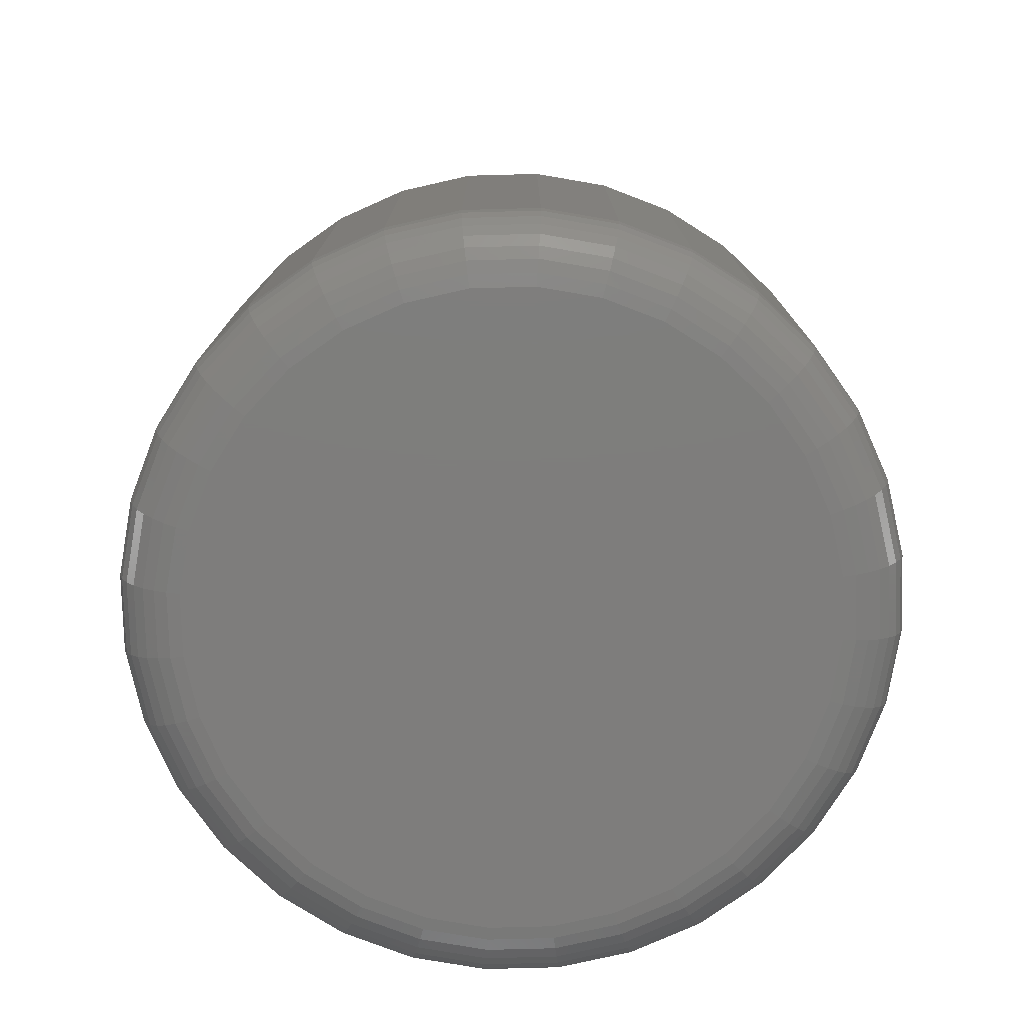
<metadata>
{"format":"stl","ext":"stl","renderer":"f3d","projection":"perspective","resolution":1024,"background":"white","views":[{"elev":-77.3,"azim":-94.1,"up":"+Z"}]}
</metadata>
<code>
# stl→obj: 384 verts, 764 faces
v 0.3207 -3.578e-16 0.05469
v 0.3207 0 0.375
v 0.3147 -0.06161 0.05469
v 0.3147 -0.06161 0.375
v 0.2967 -0.1208 0.05469
v 0.2967 -0.1208 0.375
v 0.2675 -0.1754 0.05469
v 0.2675 -0.1754 0.375
v 0.2282 -0.2233 0.05469
v 0.2282 -0.2233 0.375
v 0.1804 -0.2626 0.05469
v 0.1804 -0.2626 0.375
v 0.1258 -0.2918 0.05469
v 0.1258 -0.2918 0.375
v 0.06654 -0.3097 0.05469
v 0.06654 -0.3097 0.375
v 0.004934 -0.3158 0.05469
v 0.004934 -0.3158 0.375
v -0.05667 -0.3097 0.05469
v -0.05667 -0.3097 0.375
v -0.1159 -0.2918 0.05469
v -0.1159 -0.2918 0.375
v -0.1705 -0.2626 0.05469
v -0.1705 -0.2626 0.375
v -0.2184 -0.2233 0.05469
v -0.2184 -0.2233 0.375
v -0.2576 -0.1754 0.05469
v -0.2576 -0.1754 0.375
v -0.2868 -0.1208 0.05469
v -0.2868 -0.1208 0.375
v -0.3048 -0.06161 0.05469
v -0.3048 -0.06161 0.375
v -0.3109 3.867e-17 0.05469
v -0.3109 3.867e-17 0.375
v -0.3048 0.06161 0.05469
v -0.3048 0.06161 0.375
v -0.2868 0.1208 0.05469
v -0.2868 0.1208 0.375
v -0.2576 0.1754 0.05469
v -0.2576 0.1754 0.375
v -0.2184 0.2233 0.05469
v -0.2184 0.2233 0.375
v -0.1705 0.2626 0.05469
v -0.1705 0.2626 0.375
v -0.1159 0.2918 0.05469
v -0.1159 0.2918 0.375
v -0.05667 0.3097 0.05469
v -0.05667 0.3097 0.375
v 0.004934 0.3158 0.05469
v 0.004934 0.3158 0.375
v 0.06654 0.3097 0.05469
v 0.06654 0.3097 0.375
v 0.1258 0.2918 0.05469
v 0.1258 0.2918 0.375
v 0.1804 0.2626 0.05469
v 0.1804 0.2626 0.375
v 0.2282 0.2233 0.05469
v 0.2282 0.2233 0.375
v 0.2675 0.1754 0.05469
v 0.2675 0.1754 0.375
v 0.2967 0.1208 0.05469
v 0.2967 0.1208 0.375
v 0.3147 0.06161 0.05469
v 0.3147 0.06161 0.375
v 0.004934 0.2611 0
v 0.05587 0.2561 0
v -0.046 0.2561 0
v -0.09499 0.2412 0
v 0.1049 0.2412 0
v 0.05587 -0.2561 0
v -0.046 -0.2561 0
v 0.1049 -0.2412 0
v 0.004934 -0.2611 0
v -0.09499 -0.2412 0
v -0.1401 -0.2171 0
v 0.15 -0.2171 0
v -0.1797 -0.1846 0
v 0.1896 -0.1846 0
v -0.2122 -0.1451 0
v 0.222 -0.1451 0
v -0.2363 -0.09992 0
v 0.2462 -0.09992 0
v -0.2512 -0.05094 0
v 0.261 -0.05094 0
v -0.2562 3.822e-17 0
v 0.266 -5.771e-17 0
v -0.2512 0.05094 0
v 0.261 0.05094 0
v -0.2363 0.09992 0
v 0.2462 0.09992 0
v -0.2122 0.1451 0
v 0.222 0.1451 0
v -0.1797 0.1846 0
v 0.1896 0.1846 0
v -0.1401 0.2171 0
v 0.15 0.2171 0
v -0.3098 2.776e-17 0.04402
v -0.3038 0.0614 0.04402
v -0.3067 2.776e-17 0.03376
v -0.3007 0.0608 0.03376
v -0.3016 2.776e-17 0.0243
v -0.2957 0.05981 0.0243
v -0.2948 2.776e-17 0.01602
v -0.2891 0.05848 0.01602
v -0.2866 2.776e-17 0.009217
v -0.2809 0.05687 0.009217
v -0.2771 2.776e-17 0.004163
v -0.2717 0.05502 0.004163
v -0.2668 4.163e-17 0.001051
v -0.2616 0.05302 0.001051
v 0.3136 0.0614 0.04402
v 0.3197 -2.498e-16 0.04402
v 0.3106 0.0608 0.03376
v 0.3166 -2.498e-16 0.03376
v 0.3056 0.05981 0.0243
v 0.3115 -2.22e-16 0.0243
v 0.2989 0.05848 0.01602
v 0.3047 -2.22e-16 0.01602
v 0.2908 0.05687 0.009217
v 0.2964 -2.22e-16 0.009217
v 0.2815 0.05502 0.004163
v 0.287 -1.804e-16 0.004163
v 0.2715 0.05302 0.001051
v 0.2767 -1.943e-16 0.001051
v 0.2957 0.1204 0.04402
v 0.2928 0.1193 0.03376
v 0.2882 0.1173 0.0243
v 0.2819 0.1147 0.01602
v 0.2742 0.1115 0.009217
v 0.2655 0.1079 0.004163
v 0.256 0.104 0.001051
v 0.2666 0.1749 0.04402
v 0.264 0.1731 0.03376
v 0.2598 0.1703 0.0243
v 0.2542 0.1665 0.01602
v 0.2473 0.1619 0.009217
v 0.2394 0.1567 0.004163
v 0.2309 0.151 0.001051
v 0.2275 0.2226 0.04402
v 0.2253 0.2204 0.03376
v 0.2217 0.2168 0.0243
v 0.2169 0.212 0.01602
v 0.211 0.2061 0.009217
v 0.2044 0.1994 0.004163
v 0.1971 0.1922 0.001051
v 0.1798 0.2617 0.04402
v 0.1781 0.2591 0.03376
v 0.1753 0.2549 0.0243
v 0.1715 0.2493 0.01602
v 0.1669 0.2424 0.009217
v 0.1616 0.2345 0.004163
v 0.1559 0.226 0.001051
v 0.1254 0.2908 0.04402
v 0.1242 0.2879 0.03376
v 0.1223 0.2832 0.0243
v 0.1197 0.277 0.01602
v 0.1165 0.2693 0.009217
v 0.1129 0.2606 0.004163
v 0.1089 0.2511 0.001051
v 0.06634 0.3087 0.04402
v 0.06573 0.3056 0.03376
v 0.06474 0.3007 0.0243
v 0.06342 0.294 0.01602
v 0.0618 0.2859 0.009217
v 0.05996 0.2766 0.004163
v 0.05795 0.2665 0.001051
v 0.004934 0.3147 0.04402
v 0.004934 0.3116 0.03376
v 0.004934 0.3066 0.0243
v 0.004934 0.2998 0.01602
v 0.004934 0.2915 0.009217
v 0.004934 0.282 0.004163
v 0.004934 0.2718 0.001051
v -0.05647 0.3087 0.04402
v -0.05586 0.3056 0.03376
v -0.05488 0.3007 0.0243
v -0.05355 0.294 0.01602
v -0.05193 0.2859 0.009217
v -0.05009 0.2766 0.004163
v -0.04809 0.2665 0.001051
v -0.1155 0.2908 0.04402
v -0.1143 0.2879 0.03376
v -0.1124 0.2832 0.0243
v -0.1098 0.277 0.01602
v -0.1066 0.2693 0.009217
v -0.103 0.2606 0.004163
v -0.09907 0.2511 0.001051
v -0.1699 0.2617 0.04402
v -0.1682 0.2591 0.03376
v -0.1654 0.2549 0.0243
v -0.1616 0.2493 0.01602
v -0.157 0.2424 0.009217
v -0.1518 0.2345 0.004163
v -0.1461 0.226 0.001051
v -0.2176 0.2226 0.04402
v -0.2154 0.2204 0.03376
v -0.2118 0.2168 0.0243
v -0.207 0.212 0.01602
v -0.2012 0.2061 0.009217
v -0.1945 0.1994 0.004163
v -0.1872 0.1922 0.001051
v -0.2568 0.1749 0.04402
v -0.2542 0.1731 0.03376
v -0.25 0.1703 0.0243
v -0.2443 0.1665 0.01602
v -0.2374 0.1619 0.009217
v -0.2296 0.1567 0.004163
v -0.221 0.151 0.001051
v -0.2858 0.1204 0.04402
v -0.283 0.1193 0.03376
v -0.2783 0.1173 0.0243
v -0.272 0.1147 0.01602
v -0.2644 0.1115 0.009217
v -0.2556 0.1079 0.004163
v -0.2461 0.104 0.001051
v 0.3136 -0.0614 0.04402
v 0.3106 -0.0608 0.03376
v 0.3056 -0.05981 0.0243
v 0.2989 -0.05848 0.01602
v 0.2908 -0.05687 0.009217
v 0.2815 -0.05502 0.004163
v 0.2715 -0.05302 0.001051
v -0.3038 -0.0614 0.04402
v -0.3007 -0.0608 0.03376
v -0.2957 -0.05981 0.0243
v -0.2891 -0.05848 0.01602
v -0.2809 -0.05687 0.009217
v -0.2717 -0.05502 0.004163
v -0.2616 -0.05302 0.001051
v -0.2858 -0.1204 0.04402
v -0.283 -0.1193 0.03376
v -0.2783 -0.1173 0.0243
v -0.272 -0.1147 0.01602
v -0.2644 -0.1115 0.009217
v -0.2556 -0.1079 0.004163
v -0.2461 -0.104 0.001051
v -0.2568 -0.1749 0.04402
v -0.2542 -0.1731 0.03376
v -0.25 -0.1703 0.0243
v -0.2443 -0.1665 0.01602
v -0.2374 -0.1619 0.009217
v -0.2296 -0.1567 0.004163
v -0.221 -0.151 0.001051
v -0.2176 -0.2226 0.04402
v -0.2154 -0.2204 0.03376
v -0.2118 -0.2168 0.0243
v -0.207 -0.212 0.01602
v -0.2012 -0.2061 0.009217
v -0.1945 -0.1994 0.004163
v -0.1872 -0.1922 0.001051
v -0.1699 -0.2617 0.04402
v -0.1682 -0.2591 0.03376
v -0.1654 -0.2549 0.0243
v -0.1616 -0.2493 0.01602
v -0.157 -0.2424 0.009217
v -0.1518 -0.2345 0.004163
v -0.1461 -0.226 0.001051
v -0.1155 -0.2908 0.04402
v -0.1143 -0.2879 0.03376
v -0.1124 -0.2832 0.0243
v -0.1098 -0.277 0.01602
v -0.1066 -0.2693 0.009217
v -0.103 -0.2606 0.004163
v -0.09907 -0.2511 0.001051
v -0.05647 -0.3087 0.04402
v -0.05586 -0.3056 0.03376
v -0.05488 -0.3007 0.0243
v -0.05355 -0.294 0.01602
v -0.05193 -0.2859 0.009217
v -0.05009 -0.2766 0.004163
v -0.04809 -0.2665 0.001051
v 0.004934 -0.3147 0.04402
v 0.004934 -0.3116 0.03376
v 0.004934 -0.3066 0.0243
v 0.004934 -0.2998 0.01602
v 0.004934 -0.2915 0.009217
v 0.004934 -0.282 0.004163
v 0.004934 -0.2718 0.001051
v 0.06634 -0.3087 0.04402
v 0.06573 -0.3056 0.03376
v 0.06474 -0.3007 0.0243
v 0.06342 -0.294 0.01602
v 0.0618 -0.2859 0.009217
v 0.05996 -0.2766 0.004163
v 0.05795 -0.2665 0.001051
v 0.1254 -0.2908 0.04402
v 0.1242 -0.2879 0.03376
v 0.1223 -0.2832 0.0243
v 0.1197 -0.277 0.01602
v 0.1165 -0.2693 0.009217
v 0.1129 -0.2606 0.004163
v 0.1089 -0.2511 0.001051
v 0.1798 -0.2617 0.04402
v 0.1781 -0.2591 0.03376
v 0.1753 -0.2549 0.0243
v 0.1715 -0.2493 0.01602
v 0.1669 -0.2424 0.009217
v 0.1616 -0.2345 0.004163
v 0.1559 -0.226 0.001051
v 0.2275 -0.2226 0.04402
v 0.2253 -0.2204 0.03376
v 0.2217 -0.2168 0.0243
v 0.2169 -0.212 0.01602
v 0.211 -0.2061 0.009217
v 0.2044 -0.1994 0.004163
v 0.1971 -0.1922 0.001051
v 0.2666 -0.1749 0.04402
v 0.264 -0.1731 0.03376
v 0.2598 -0.1703 0.0243
v 0.2542 -0.1665 0.01602
v 0.2473 -0.1619 0.009217
v 0.2394 -0.1567 0.004163
v 0.2309 -0.151 0.001051
v 0.2957 -0.1204 0.04402
v 0.2928 -0.1193 0.03376
v 0.2882 -0.1173 0.0243
v 0.2819 -0.1147 0.01602
v 0.2742 -0.1115 0.009217
v 0.2655 -0.1079 0.004163
v 0.256 -0.104 0.001051
v -0.1037 0.107 0.375
v -0.1225 0.08407 0.375
v -0.1225 -0.08407 0.375
v -0.1037 -0.107 0.375
v -0.08078 -0.1258 0.375
v 0.03281 0.1484 0.375
v 0.0612 0.1398 0.375
v 0.1291 0.08407 0.375
v 0.1431 0.05791 0.375
v 0.1103 -0.107 0.375
v 0.08736 -0.1258 0.375
v 0.003289 0.1513 0.375
v -0.05462 0.1398 0.375
v -0.02623 0.1484 0.375
v 0.003289 -0.1513 0.375
v -0.02623 -0.1484 0.375
v -0.05462 -0.1398 0.375
v 0.0612 -0.1398 0.375
v 0.03281 -0.1484 0.375
v -0.08078 0.1258 0.375
v -0.1451 0.02952 0.375
v -0.1365 0.05791 0.375
v -0.1451 -0.02952 0.375
v -0.148 1.853e-17 0.375
v -0.1365 -0.05791 0.375
v 0.08736 0.1258 0.375
v 0.1103 0.107 0.375
v 0.1517 0.02952 0.375
v 0.1546 0 0.375
v 0.1517 -0.02952 0.375
v 0.1431 -0.05791 0.375
v 0.1291 -0.08407 0.375
v -0.148 1.853e-17 0.75
v -0.1451 0.02952 0.75
v -0.1365 0.05791 0.75
v -0.1225 0.08407 0.75
v -0.1037 0.107 0.75
v -0.08078 0.1258 0.75
v -0.05462 0.1398 0.75
v -0.02623 0.1484 0.75
v 0.003289 0.1513 0.75
v 0.03281 0.1484 0.75
v 0.0612 0.1398 0.75
v 0.08736 0.1258 0.75
v 0.1103 0.107 0.75
v 0.1291 0.08407 0.75
v 0.1431 0.05791 0.75
v 0.1517 0.02952 0.75
v 0.1546 0 0.75
v 0.1517 -0.02952 0.75
v 0.1431 -0.05791 0.75
v 0.1291 -0.08407 0.75
v 0.1103 -0.107 0.75
v 0.08736 -0.1258 0.75
v 0.0612 -0.1398 0.75
v 0.03281 -0.1484 0.75
v 0.003289 -0.1513 0.75
v -0.02623 -0.1484 0.75
v -0.05462 -0.1398 0.75
v -0.08078 -0.1258 0.75
v -0.1037 -0.107 0.75
v -0.1225 -0.08407 0.75
v -0.1365 -0.05791 0.75
v -0.1451 -0.02952 0.75
f 1 2 3
f 3 2 4
f 3 4 5
f 5 4 6
f 5 6 7
f 7 6 8
f 7 8 9
f 9 8 10
f 9 10 11
f 11 10 12
f 11 12 13
f 13 12 14
f 13 14 15
f 15 14 16
f 15 16 17
f 17 16 18
f 17 18 19
f 19 18 20
f 19 20 21
f 21 20 22
f 21 22 23
f 23 22 24
f 23 24 25
f 25 24 26
f 25 26 27
f 27 26 28
f 27 28 29
f 29 28 30
f 29 30 31
f 31 30 32
f 31 32 33
f 33 32 34
f 33 34 35
f 35 34 36
f 35 36 37
f 37 36 38
f 37 38 39
f 39 38 40
f 39 40 41
f 41 40 42
f 41 42 43
f 43 42 44
f 43 44 45
f 45 44 46
f 45 46 47
f 47 46 48
f 47 48 49
f 49 48 50
f 49 50 51
f 51 50 52
f 51 52 53
f 53 52 54
f 53 54 55
f 55 54 56
f 55 56 57
f 57 56 58
f 57 58 59
f 59 58 60
f 59 60 61
f 61 60 62
f 61 62 63
f 63 62 64
f 63 64 1
f 1 64 2
f 65 66 67
f 68 67 66
f 69 68 66
f 70 71 72
f 73 71 70
f 71 74 72
f 72 74 75
f 72 75 76
f 76 75 77
f 76 77 78
f 78 77 79
f 78 79 80
f 80 79 81
f 80 81 82
f 82 81 83
f 82 83 84
f 84 83 85
f 84 85 86
f 86 85 87
f 86 87 88
f 88 87 89
f 88 89 90
f 90 89 91
f 90 91 92
f 92 91 93
f 92 93 94
f 94 93 95
f 94 95 96
f 96 95 68
f 96 68 69
f 33 35 97
f 97 35 98
f 97 98 99
f 99 98 100
f 99 100 101
f 101 100 102
f 101 102 103
f 103 102 104
f 103 104 105
f 105 104 106
f 105 106 107
f 107 106 108
f 107 108 109
f 109 108 110
f 109 110 85
f 85 110 87
f 63 1 111
f 111 1 112
f 111 112 113
f 113 112 114
f 113 114 115
f 115 114 116
f 115 116 117
f 117 116 118
f 117 118 119
f 119 118 120
f 119 120 121
f 121 120 122
f 121 122 123
f 123 122 124
f 123 124 88
f 88 124 86
f 61 63 125
f 125 63 111
f 125 111 126
f 126 111 113
f 126 113 127
f 127 113 115
f 127 115 128
f 128 115 117
f 128 117 129
f 129 117 119
f 129 119 130
f 130 119 121
f 130 121 131
f 131 121 123
f 131 123 90
f 90 123 88
f 59 61 132
f 132 61 125
f 132 125 133
f 133 125 126
f 133 126 134
f 134 126 127
f 134 127 135
f 135 127 128
f 135 128 136
f 136 128 129
f 136 129 137
f 137 129 130
f 137 130 138
f 138 130 131
f 138 131 92
f 92 131 90
f 57 59 139
f 139 59 132
f 139 132 140
f 140 132 133
f 140 133 141
f 141 133 134
f 141 134 142
f 142 134 135
f 142 135 143
f 143 135 136
f 143 136 144
f 144 136 137
f 144 137 145
f 145 137 138
f 145 138 94
f 94 138 92
f 55 57 146
f 146 57 139
f 146 139 147
f 147 139 140
f 147 140 148
f 148 140 141
f 148 141 149
f 149 141 142
f 149 142 150
f 150 142 143
f 150 143 151
f 151 143 144
f 151 144 152
f 152 144 145
f 152 145 96
f 96 145 94
f 53 55 153
f 153 55 146
f 153 146 154
f 154 146 147
f 154 147 155
f 155 147 148
f 155 148 156
f 156 148 149
f 156 149 157
f 157 149 150
f 157 150 158
f 158 150 151
f 158 151 159
f 159 151 152
f 159 152 69
f 69 152 96
f 51 53 160
f 160 53 153
f 160 153 161
f 161 153 154
f 161 154 162
f 162 154 155
f 162 155 163
f 163 155 156
f 163 156 164
f 164 156 157
f 164 157 165
f 165 157 158
f 165 158 166
f 166 158 159
f 166 159 66
f 66 159 69
f 49 51 167
f 167 51 160
f 167 160 168
f 168 160 161
f 168 161 169
f 169 161 162
f 169 162 170
f 170 162 163
f 170 163 171
f 171 163 164
f 171 164 172
f 172 164 165
f 172 165 173
f 173 165 166
f 173 166 65
f 65 166 66
f 47 49 174
f 174 49 167
f 174 167 175
f 175 167 168
f 175 168 176
f 176 168 169
f 176 169 177
f 177 169 170
f 177 170 178
f 178 170 171
f 178 171 179
f 179 171 172
f 179 172 180
f 180 172 173
f 180 173 67
f 67 173 65
f 45 47 181
f 181 47 174
f 181 174 182
f 182 174 175
f 182 175 183
f 183 175 176
f 183 176 184
f 184 176 177
f 184 177 185
f 185 177 178
f 185 178 186
f 186 178 179
f 186 179 187
f 187 179 180
f 187 180 68
f 68 180 67
f 43 45 188
f 188 45 181
f 188 181 189
f 189 181 182
f 189 182 190
f 190 182 183
f 190 183 191
f 191 183 184
f 191 184 192
f 192 184 185
f 192 185 193
f 193 185 186
f 193 186 194
f 194 186 187
f 194 187 95
f 95 187 68
f 41 43 195
f 195 43 188
f 195 188 196
f 196 188 189
f 196 189 197
f 197 189 190
f 197 190 198
f 198 190 191
f 198 191 199
f 199 191 192
f 199 192 200
f 200 192 193
f 200 193 201
f 201 193 194
f 201 194 93
f 93 194 95
f 39 41 202
f 202 41 195
f 202 195 203
f 203 195 196
f 203 196 204
f 204 196 197
f 204 197 205
f 205 197 198
f 205 198 206
f 206 198 199
f 206 199 207
f 207 199 200
f 207 200 208
f 208 200 201
f 208 201 91
f 91 201 93
f 37 39 209
f 209 39 202
f 209 202 210
f 210 202 203
f 210 203 211
f 211 203 204
f 211 204 212
f 212 204 205
f 212 205 213
f 213 205 206
f 213 206 214
f 214 206 207
f 214 207 215
f 215 207 208
f 215 208 89
f 89 208 91
f 35 37 98
f 98 37 209
f 98 209 100
f 100 209 210
f 100 210 102
f 102 210 211
f 102 211 104
f 104 211 212
f 104 212 106
f 106 212 213
f 106 213 108
f 108 213 214
f 108 214 110
f 110 214 215
f 110 215 87
f 87 215 89
f 1 3 112
f 112 3 216
f 112 216 114
f 114 216 217
f 114 217 116
f 116 217 218
f 116 218 118
f 118 218 219
f 118 219 120
f 120 219 220
f 120 220 122
f 122 220 221
f 122 221 124
f 124 221 222
f 124 222 86
f 86 222 84
f 31 33 223
f 223 33 97
f 223 97 224
f 224 97 99
f 224 99 225
f 225 99 101
f 225 101 226
f 226 101 103
f 226 103 227
f 227 103 105
f 227 105 228
f 228 105 107
f 228 107 229
f 229 107 109
f 229 109 83
f 83 109 85
f 29 31 230
f 230 31 223
f 230 223 231
f 231 223 224
f 231 224 232
f 232 224 225
f 232 225 233
f 233 225 226
f 233 226 234
f 234 226 227
f 234 227 235
f 235 227 228
f 235 228 236
f 236 228 229
f 236 229 81
f 81 229 83
f 27 29 237
f 237 29 230
f 237 230 238
f 238 230 231
f 238 231 239
f 239 231 232
f 239 232 240
f 240 232 233
f 240 233 241
f 241 233 234
f 241 234 242
f 242 234 235
f 242 235 243
f 243 235 236
f 243 236 79
f 79 236 81
f 25 27 244
f 244 27 237
f 244 237 245
f 245 237 238
f 245 238 246
f 246 238 239
f 246 239 247
f 247 239 240
f 247 240 248
f 248 240 241
f 248 241 249
f 249 241 242
f 249 242 250
f 250 242 243
f 250 243 77
f 77 243 79
f 23 25 251
f 251 25 244
f 251 244 252
f 252 244 245
f 252 245 253
f 253 245 246
f 253 246 254
f 254 246 247
f 254 247 255
f 255 247 248
f 255 248 256
f 256 248 249
f 256 249 257
f 257 249 250
f 257 250 75
f 75 250 77
f 21 23 258
f 258 23 251
f 258 251 259
f 259 251 252
f 259 252 260
f 260 252 253
f 260 253 261
f 261 253 254
f 261 254 262
f 262 254 255
f 262 255 263
f 263 255 256
f 263 256 264
f 264 256 257
f 264 257 74
f 74 257 75
f 19 21 265
f 265 21 258
f 265 258 266
f 266 258 259
f 266 259 267
f 267 259 260
f 267 260 268
f 268 260 261
f 268 261 269
f 269 261 262
f 269 262 270
f 270 262 263
f 270 263 271
f 271 263 264
f 271 264 71
f 71 264 74
f 17 19 272
f 272 19 265
f 272 265 273
f 273 265 266
f 273 266 274
f 274 266 267
f 274 267 275
f 275 267 268
f 275 268 276
f 276 268 269
f 276 269 277
f 277 269 270
f 277 270 278
f 278 270 271
f 278 271 73
f 73 271 71
f 15 17 279
f 279 17 272
f 279 272 280
f 280 272 273
f 280 273 281
f 281 273 274
f 281 274 282
f 282 274 275
f 282 275 283
f 283 275 276
f 283 276 284
f 284 276 277
f 284 277 285
f 285 277 278
f 285 278 70
f 70 278 73
f 13 15 286
f 286 15 279
f 286 279 287
f 287 279 280
f 287 280 288
f 288 280 281
f 288 281 289
f 289 281 282
f 289 282 290
f 290 282 283
f 290 283 291
f 291 283 284
f 291 284 292
f 292 284 285
f 292 285 72
f 72 285 70
f 11 13 293
f 293 13 286
f 293 286 294
f 294 286 287
f 294 287 295
f 295 287 288
f 295 288 296
f 296 288 289
f 296 289 297
f 297 289 290
f 297 290 298
f 298 290 291
f 298 291 299
f 299 291 292
f 299 292 76
f 76 292 72
f 9 11 300
f 300 11 293
f 300 293 301
f 301 293 294
f 301 294 302
f 302 294 295
f 302 295 303
f 303 295 296
f 303 296 304
f 304 296 297
f 304 297 305
f 305 297 298
f 305 298 306
f 306 298 299
f 306 299 78
f 78 299 76
f 7 9 307
f 307 9 300
f 307 300 308
f 308 300 301
f 308 301 309
f 309 301 302
f 309 302 310
f 310 302 303
f 310 303 311
f 311 303 304
f 311 304 312
f 312 304 305
f 312 305 313
f 313 305 306
f 313 306 80
f 80 306 78
f 5 7 314
f 314 7 307
f 314 307 315
f 315 307 308
f 315 308 316
f 316 308 309
f 316 309 317
f 317 309 310
f 317 310 318
f 318 310 311
f 318 311 319
f 319 311 312
f 319 312 320
f 320 312 313
f 320 313 82
f 82 313 80
f 3 5 216
f 216 5 314
f 216 314 217
f 217 314 315
f 217 315 218
f 218 315 316
f 218 316 219
f 219 316 317
f 219 317 220
f 220 317 318
f 220 318 221
f 221 318 319
f 221 319 222
f 222 319 320
f 222 320 84
f 84 320 82
f 321 36 322
f 323 30 324
f 324 30 325
f 60 326 327
f 328 329 64
f 330 331 6
f 332 326 60
f 332 60 58
f 332 58 56
f 332 56 54
f 332 54 52
f 332 52 50
f 332 50 48
f 332 48 46
f 332 46 44
f 332 44 42
f 332 42 40
f 40 38 333
f 40 333 334
f 40 334 332
f 28 26 335
f 28 335 336
f 28 336 337
f 28 337 325
f 28 325 30
f 335 26 24
f 335 24 22
f 335 22 20
f 335 20 18
f 335 18 16
f 335 16 14
f 335 14 12
f 335 12 10
f 335 10 8
f 8 6 331
f 8 331 338
f 8 338 339
f 8 339 335
f 36 321 38
f 38 321 340
f 38 340 333
f 34 341 36
f 36 341 342
f 36 342 322
f 32 343 34
f 34 343 344
f 34 344 341
f 30 323 32
f 32 323 345
f 32 345 343
f 60 327 62
f 62 327 346
f 62 346 64
f 64 346 347
f 64 347 328
f 64 329 2
f 2 329 348
f 2 348 349
f 2 349 4
f 4 349 350
f 4 350 351
f 4 351 6
f 6 351 352
f 6 352 330
f 344 353 341
f 341 353 354
f 341 354 342
f 342 354 355
f 342 355 322
f 322 355 356
f 322 356 321
f 321 356 357
f 321 357 340
f 340 357 358
f 340 358 333
f 333 358 359
f 333 359 334
f 334 359 360
f 334 360 332
f 332 360 361
f 332 361 326
f 326 361 362
f 326 362 327
f 327 362 363
f 327 363 346
f 346 363 364
f 346 364 347
f 347 364 365
f 347 365 328
f 328 365 366
f 328 366 329
f 329 366 367
f 329 367 348
f 348 367 368
f 348 368 349
f 349 368 369
f 349 369 350
f 350 369 370
f 350 370 351
f 351 370 371
f 351 371 352
f 352 371 372
f 352 372 330
f 330 372 373
f 330 373 331
f 331 373 374
f 331 374 338
f 338 374 375
f 338 375 339
f 339 375 376
f 339 376 335
f 335 376 377
f 335 377 336
f 336 377 378
f 336 378 337
f 337 378 379
f 337 379 325
f 325 379 380
f 325 380 324
f 324 380 381
f 324 381 323
f 323 381 382
f 323 382 345
f 345 382 383
f 345 383 343
f 343 383 384
f 343 384 344
f 344 384 353
f 360 362 361
f 362 360 359
f 362 359 363
f 375 378 376
f 376 378 377
f 363 359 364
f 364 359 358
f 364 358 365
f 365 358 357
f 365 357 366
f 366 357 356
f 366 356 367
f 367 356 355
f 367 355 368
f 368 355 354
f 368 354 369
f 369 354 353
f 369 353 370
f 370 353 384
f 370 384 371
f 371 384 383
f 371 383 372
f 372 383 382
f 372 382 373
f 373 382 381
f 373 381 374
f 374 381 380
f 374 380 375
f 375 380 379
f 375 379 378

</code>
